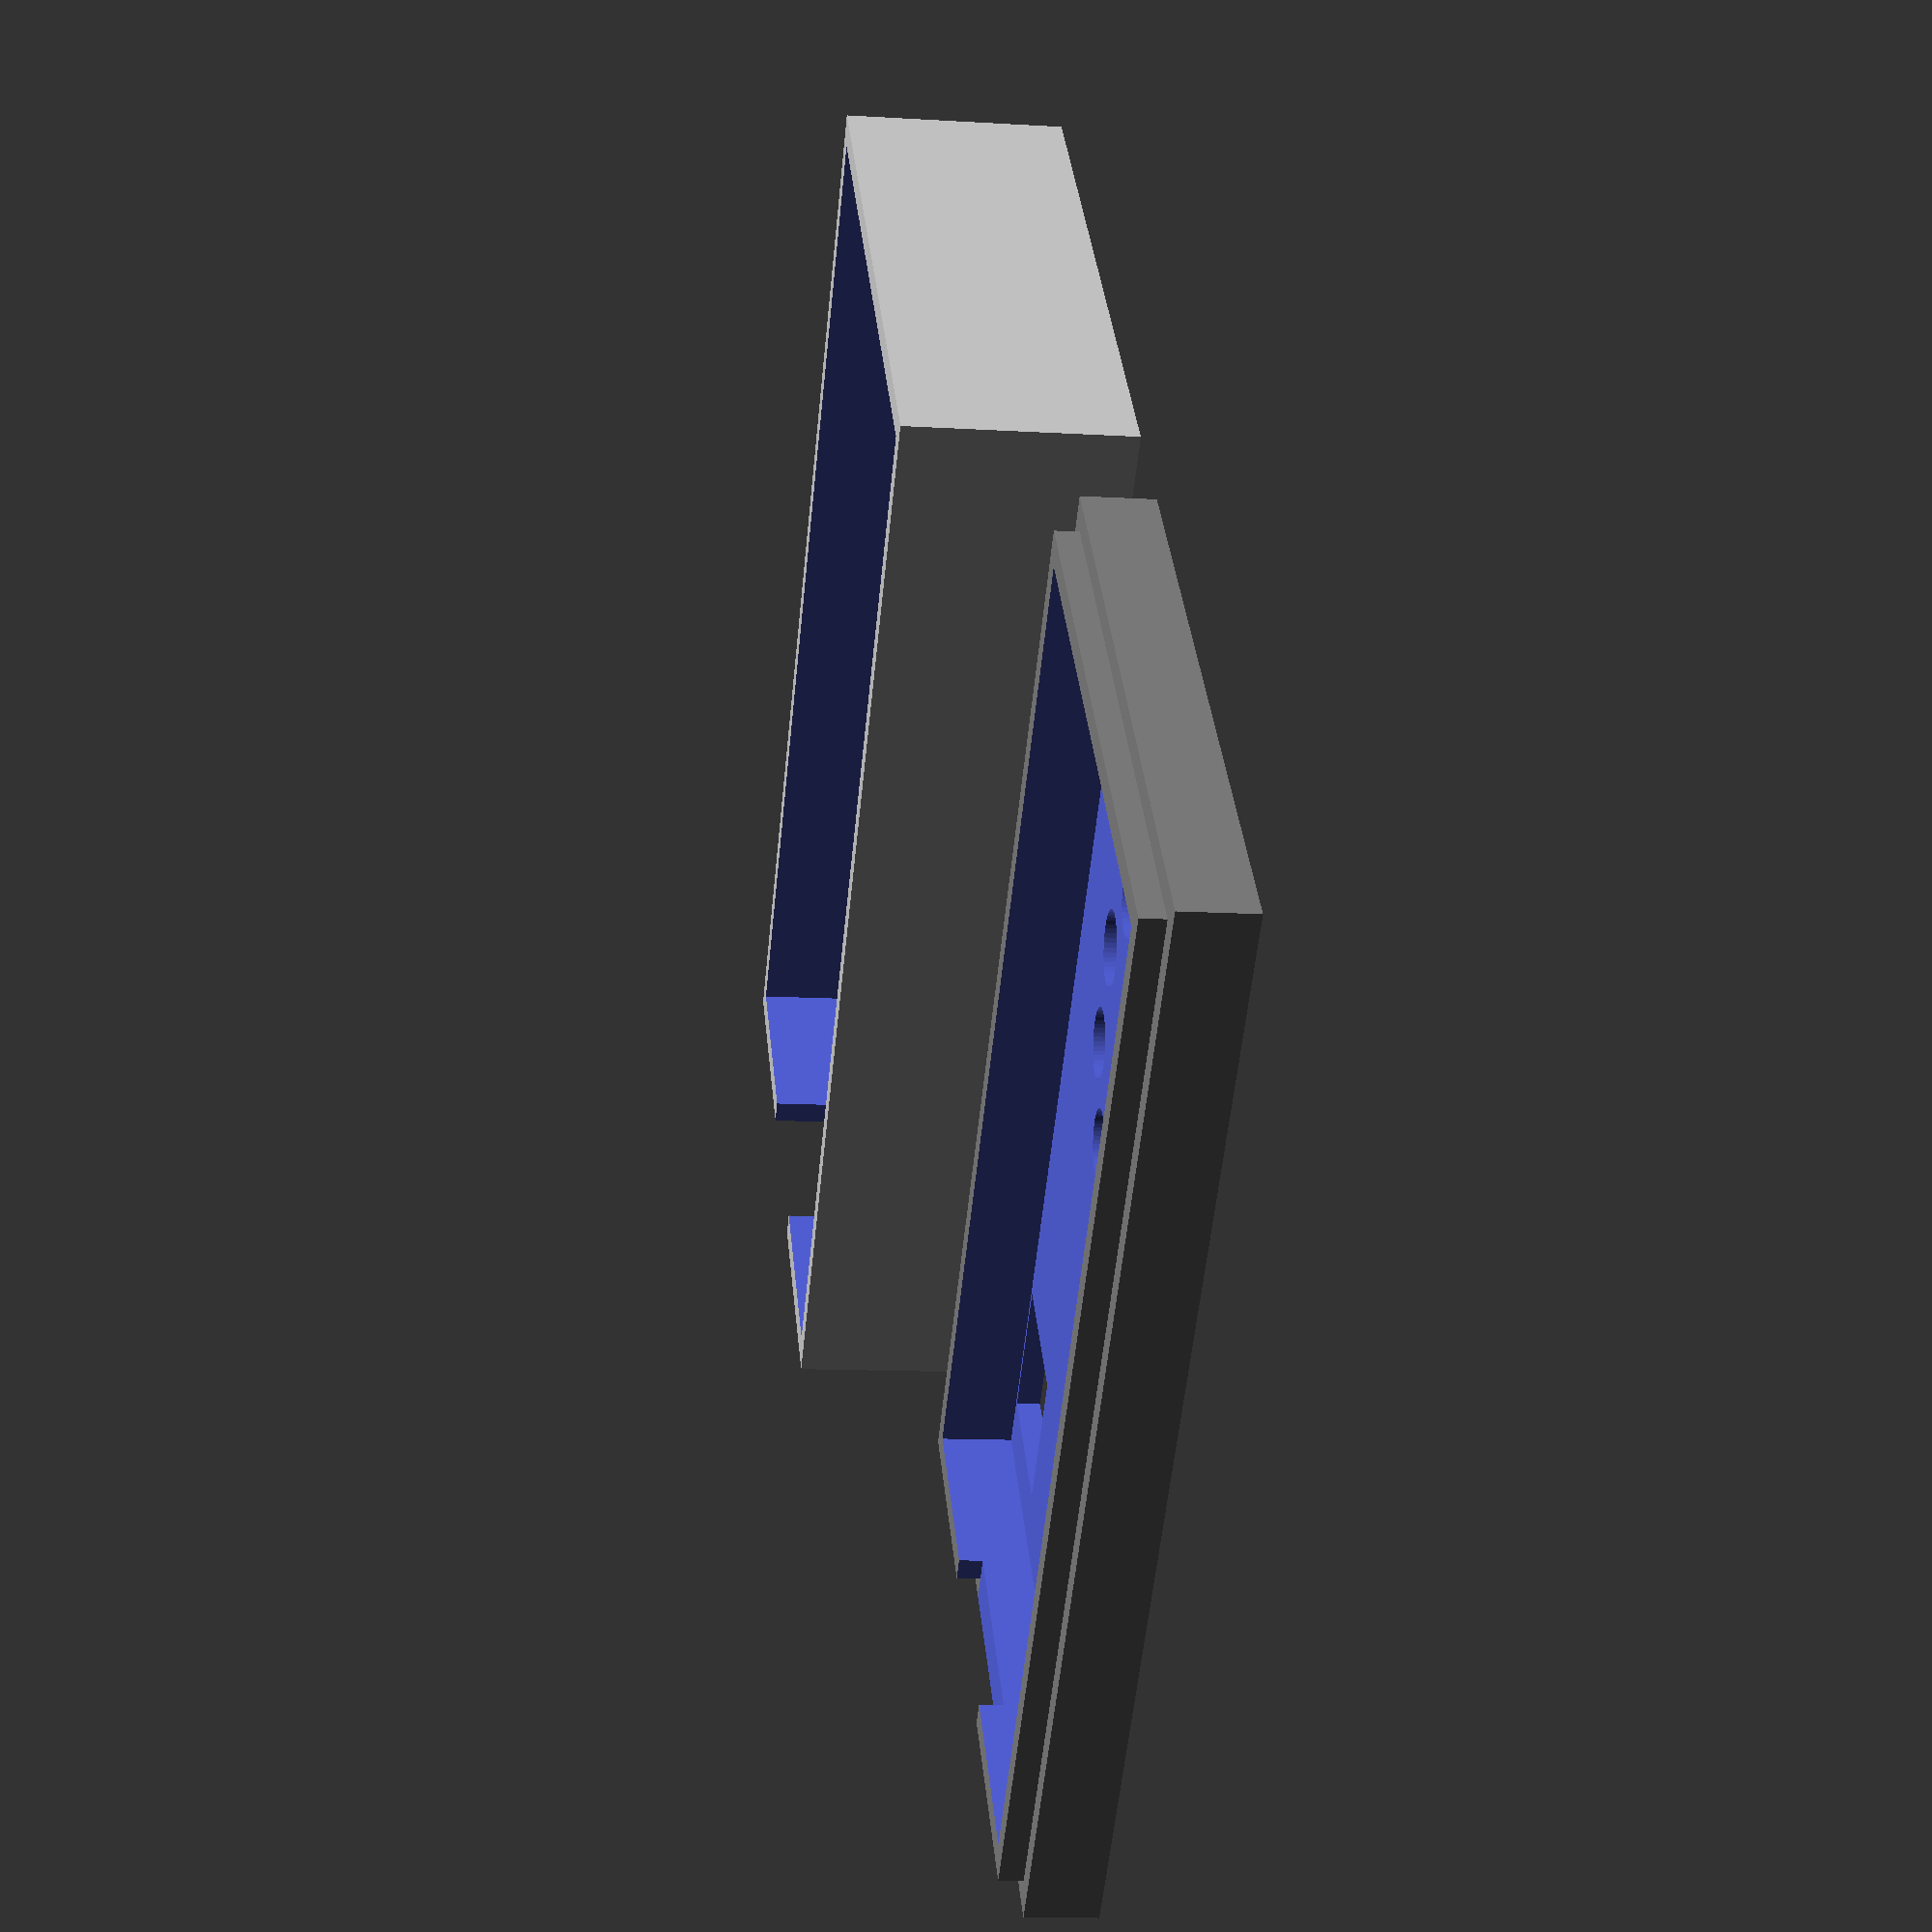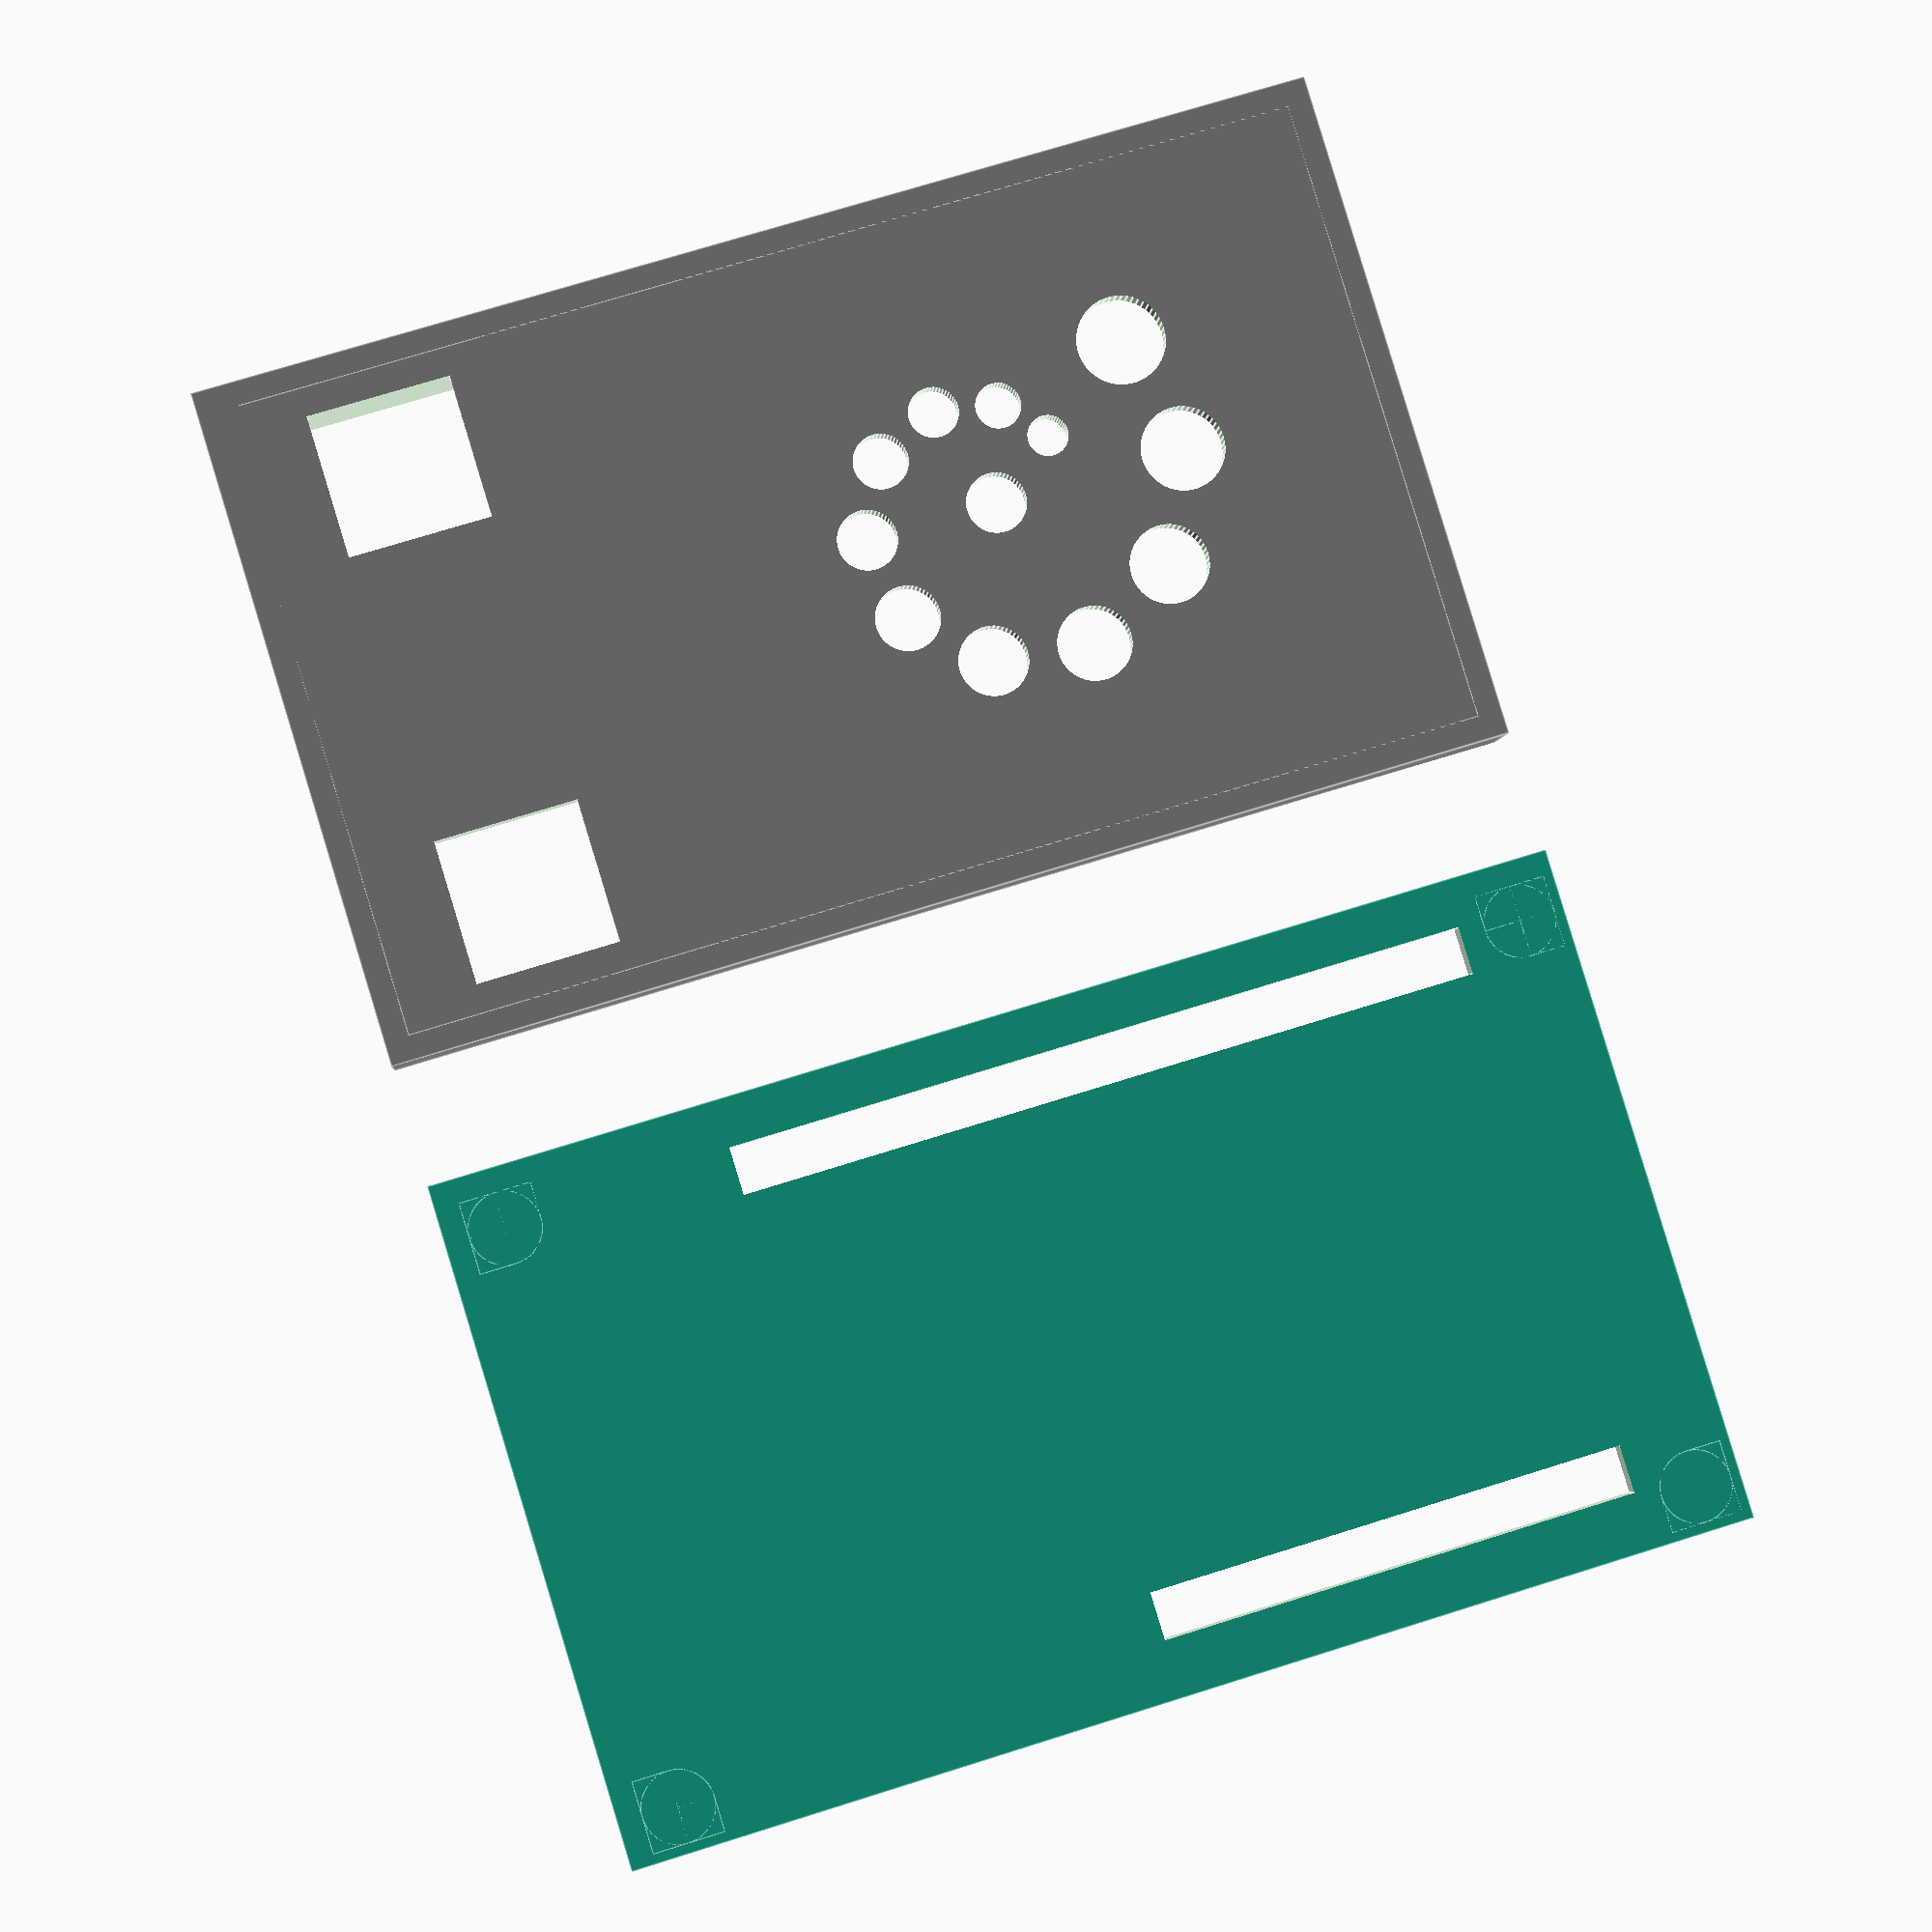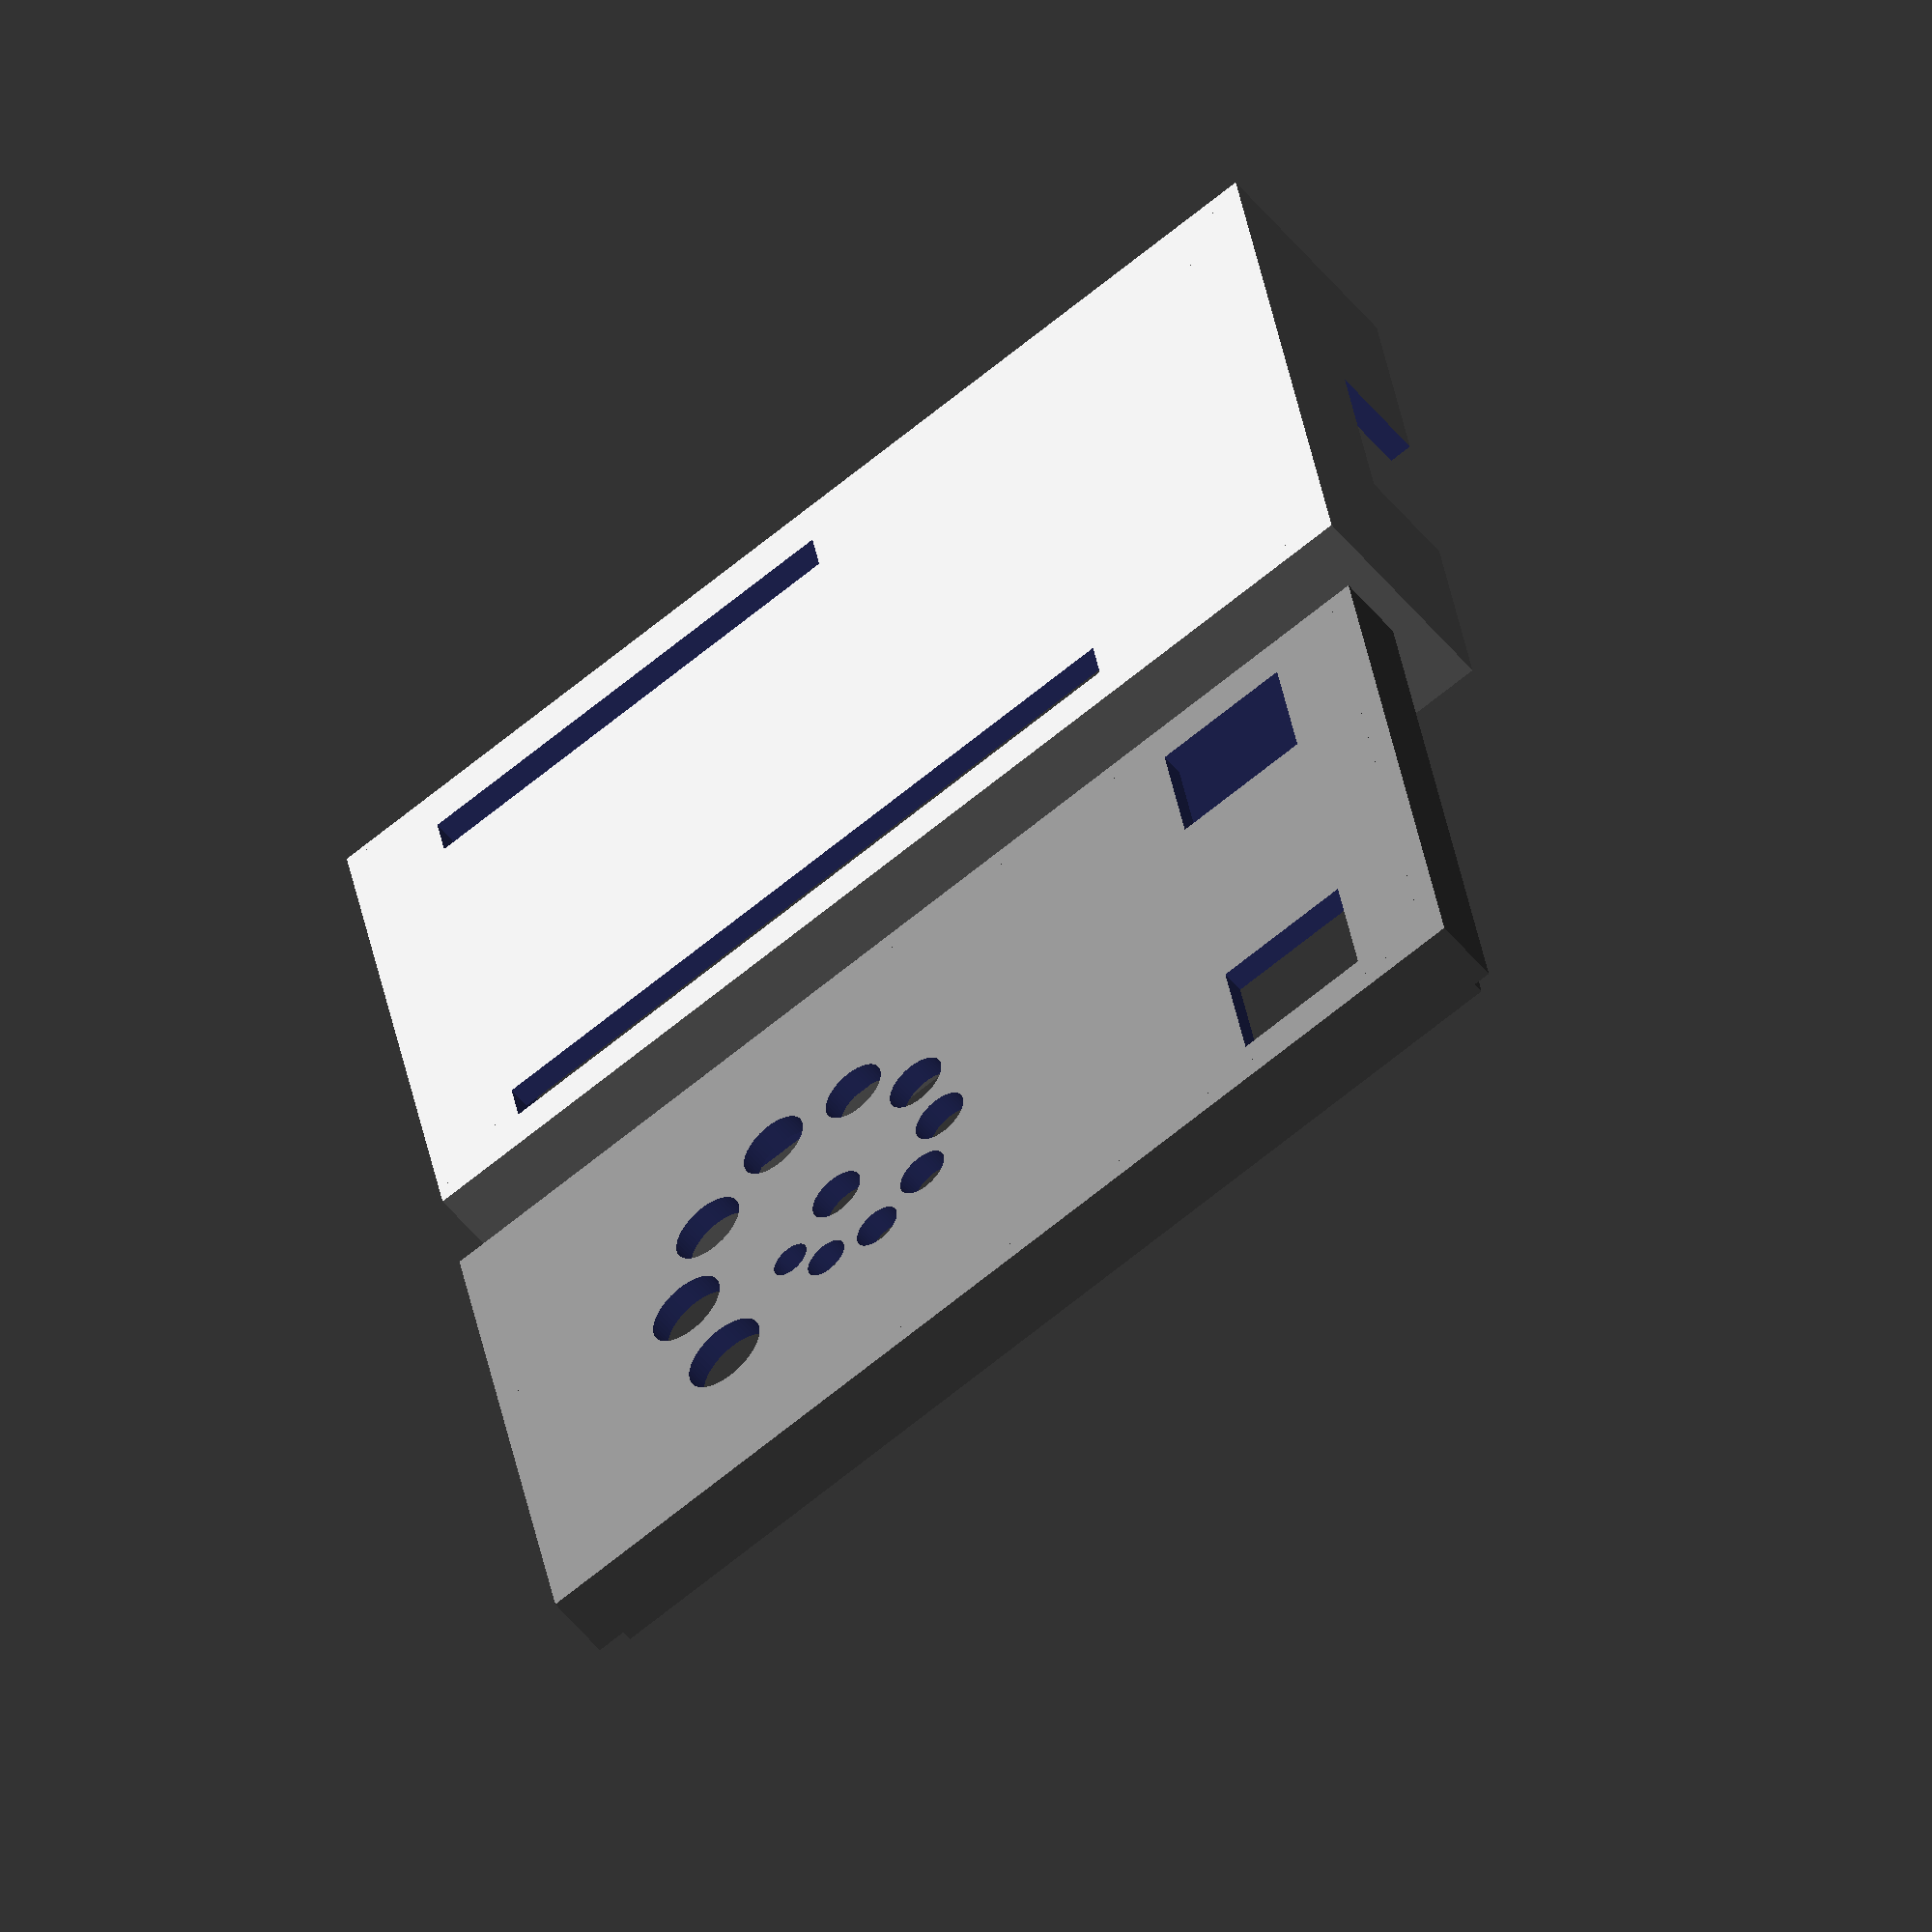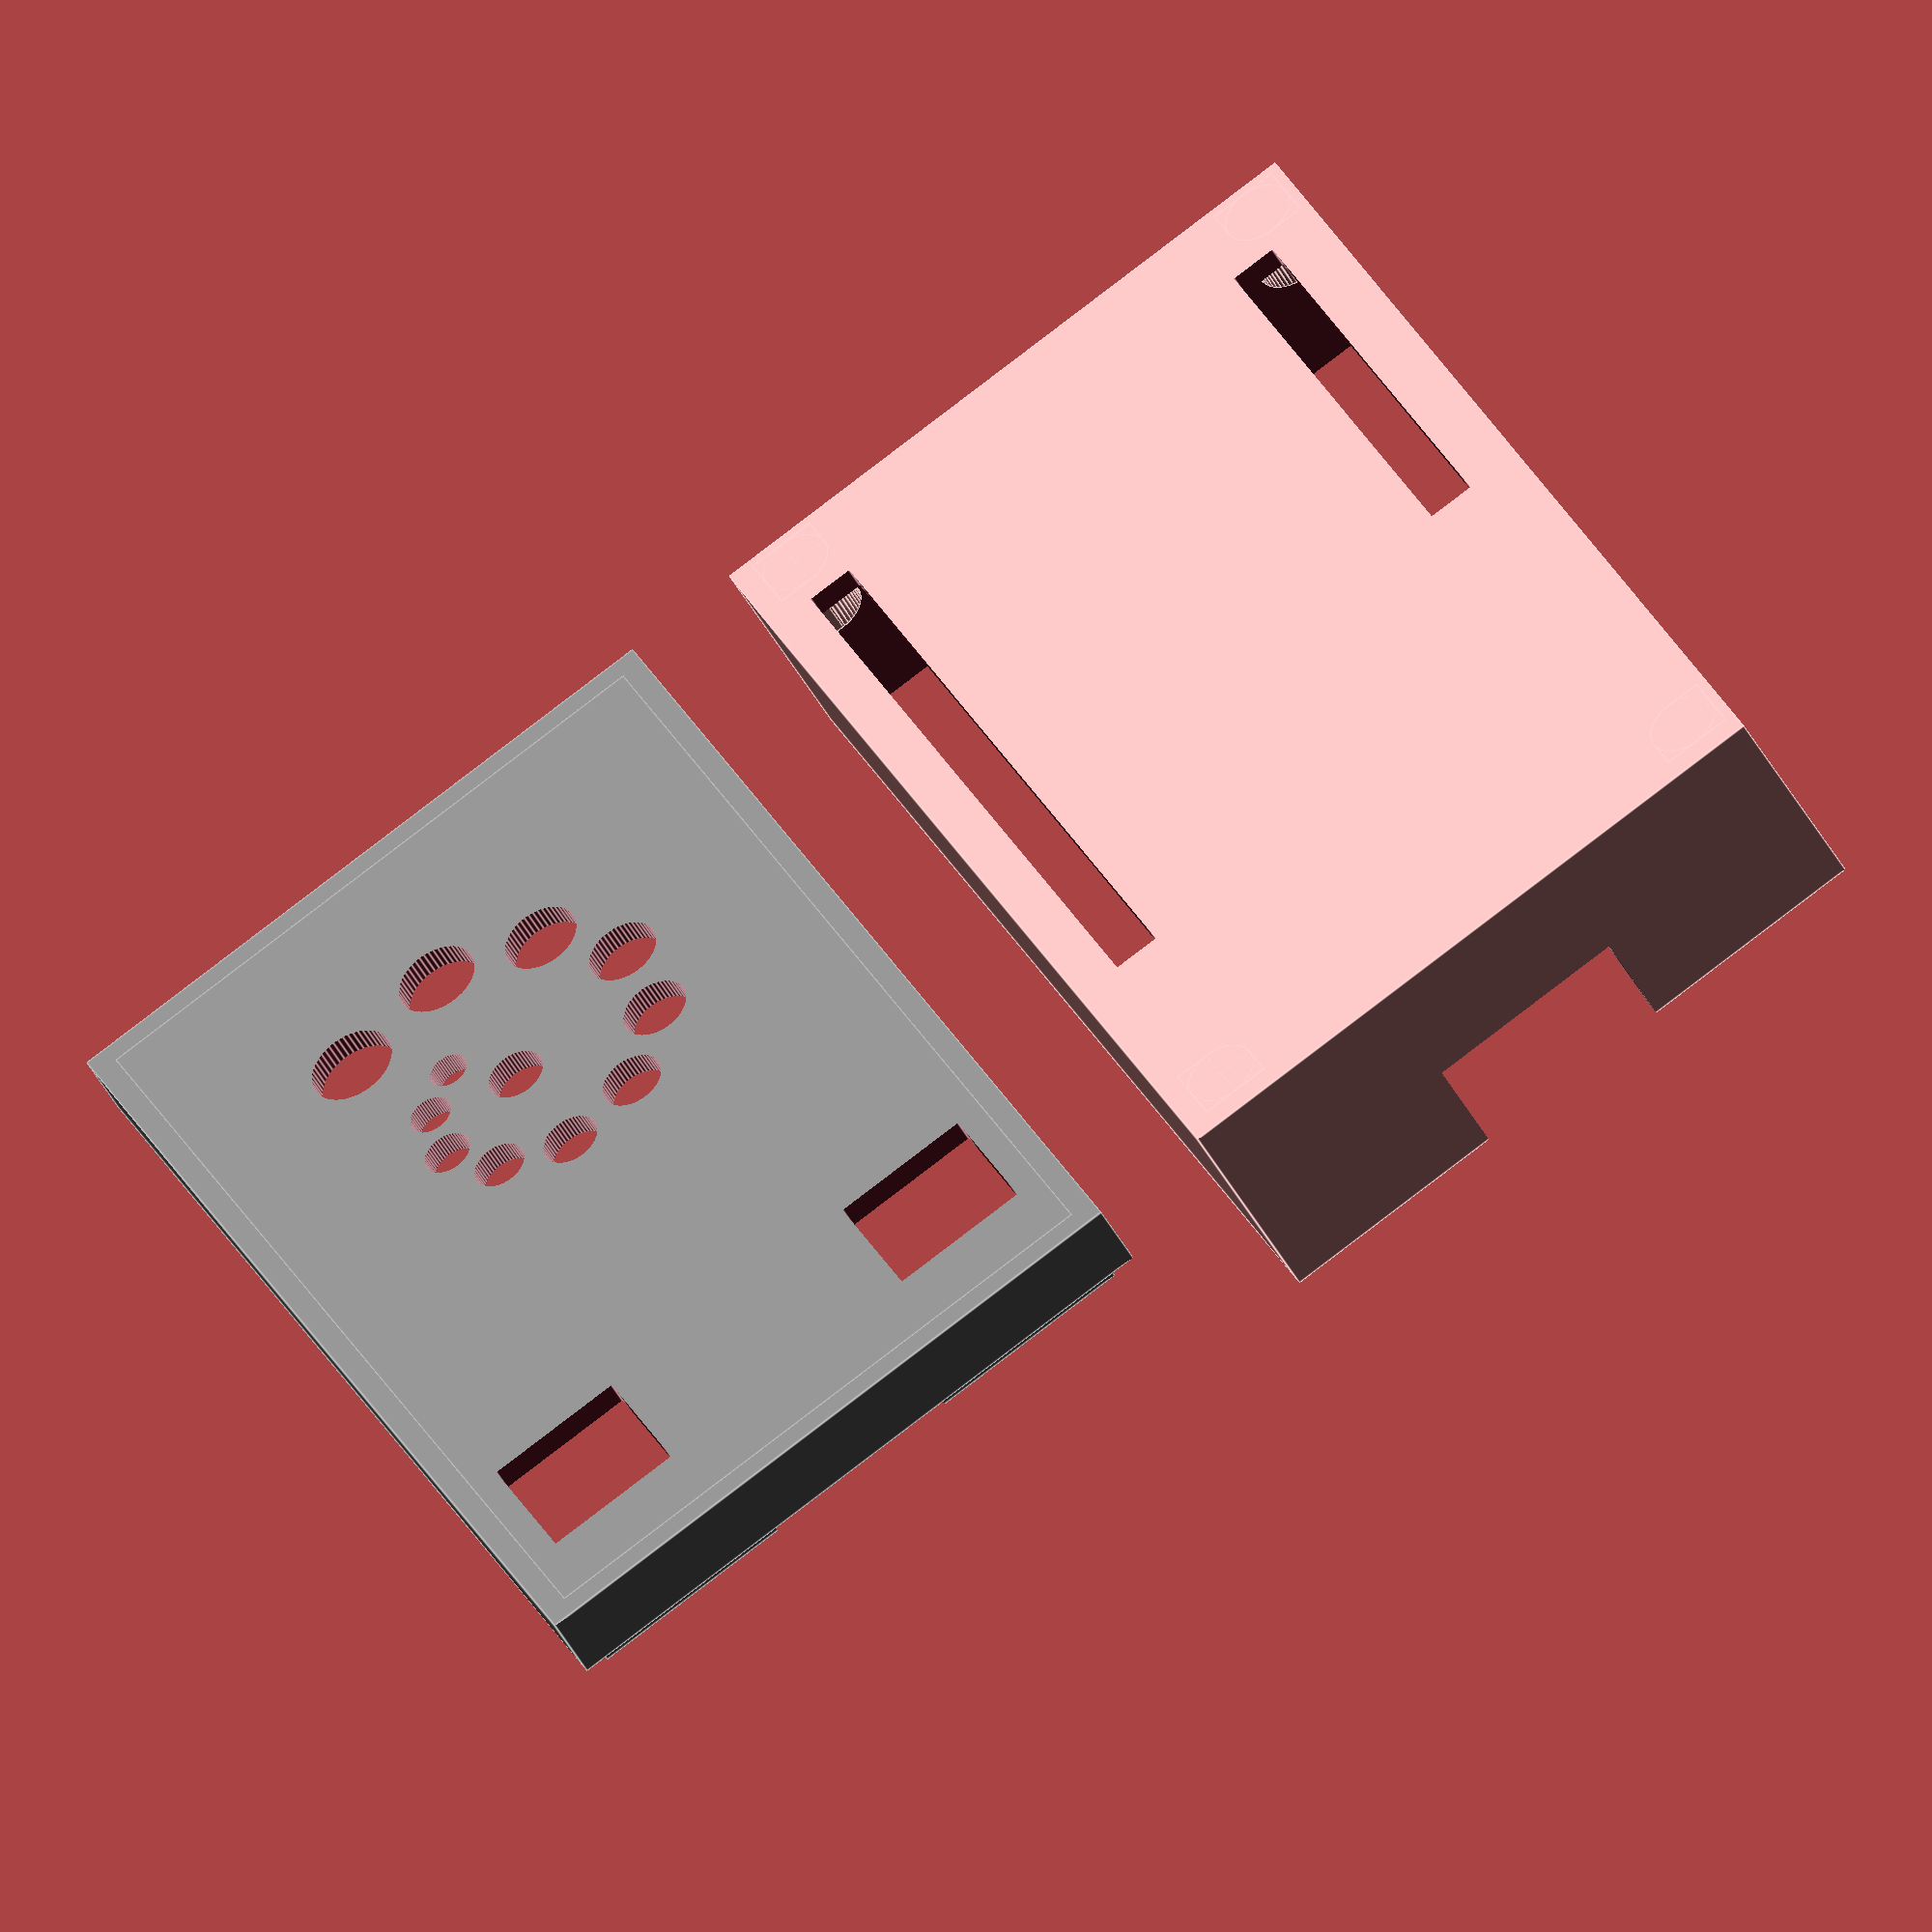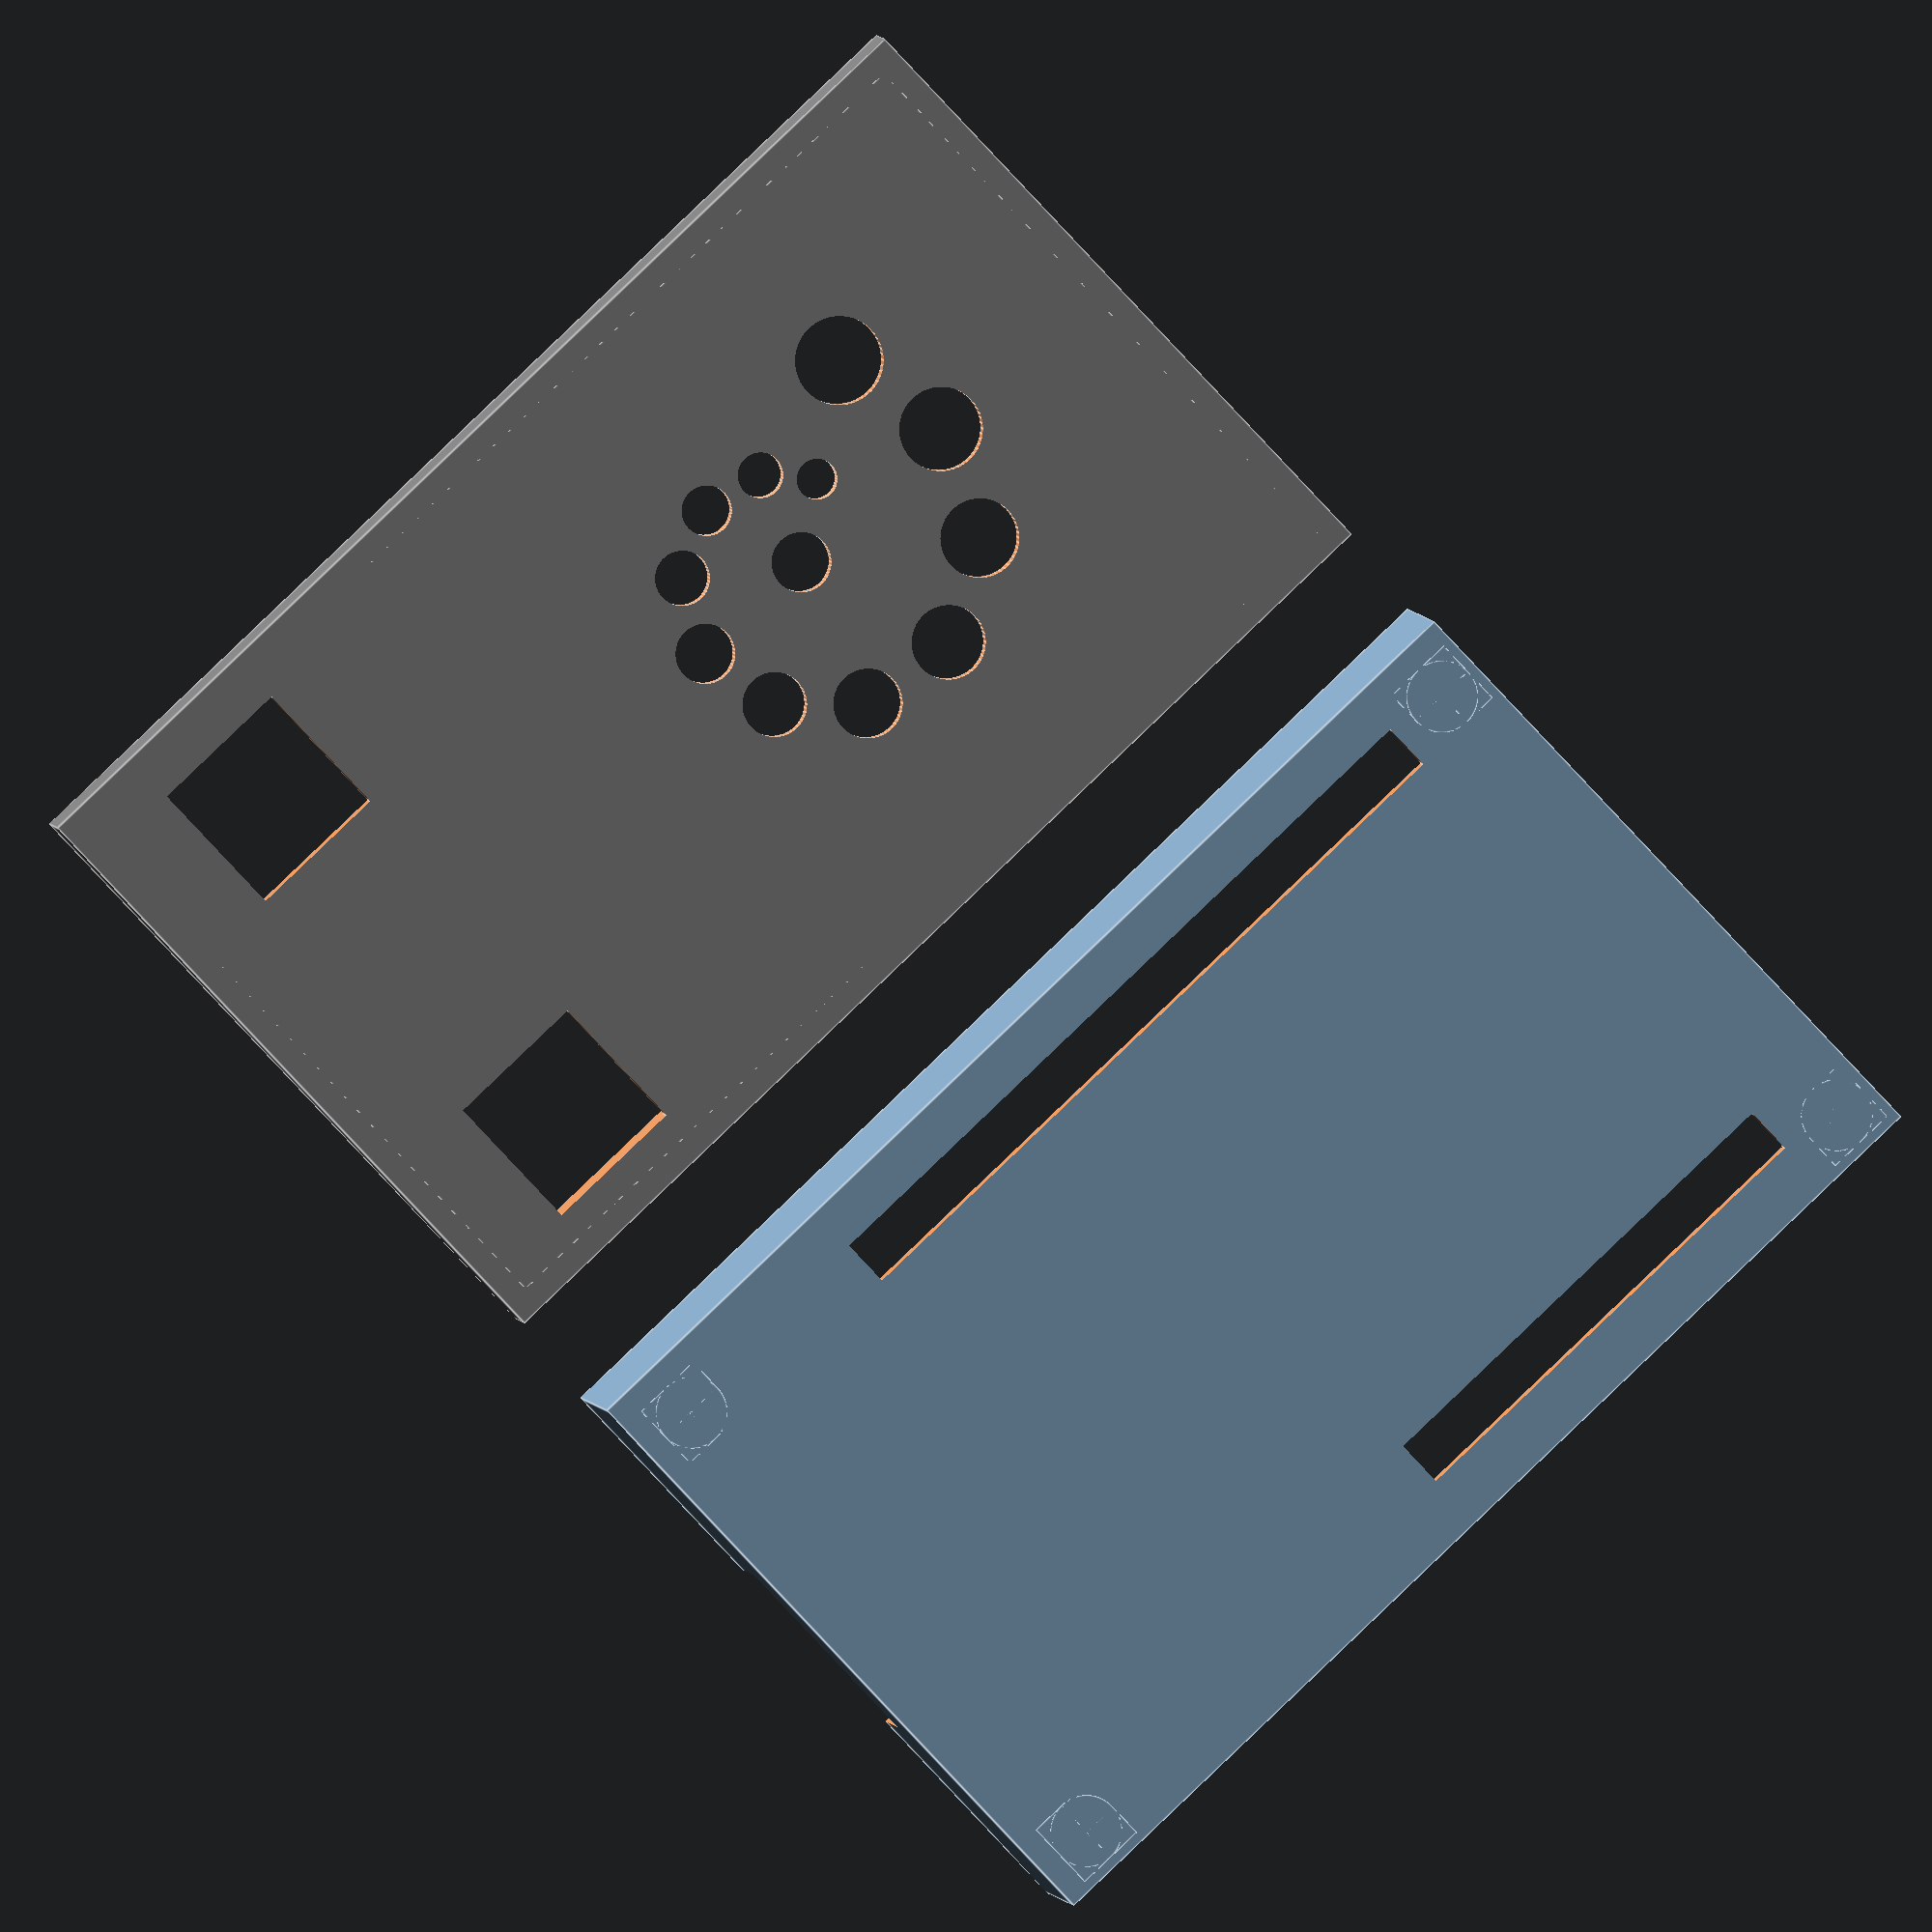
<openscad>
/* General */
PrinterErrorXY = 0.4;

Mode = "Print"; //[View, Print]

PrintLid = "True"; // [True, False]
PrintBox = "True"; // [True, False]

CutButtonsInLid = "True"; // [True, False]
CutHotAirSinkInLid = "True"; // [True, False]
// View from USB port (8 Pins)
CutLeftPinsInBox = "True"; // [True, False]
// View from USB port (12 Pins)
CutRightPinsInBox = "True"; // [True, False]

/* Custom Cut in Box */
CustomCutBox = "False"; // [True, False]
CustomBoxCutSizeX = 10;
CustomBoxCutSizeY = 10;
CustomBoxCutOffsetX = 10;
CustomBoxCutOffsetY = 10;

/* Custom Cut in Lid */
CustomCutLid = "False"; // [True, False]
CustomLidCutSizeX = 30;
CustomLidCutSizeY = 2;
CustomLidCutOffsetX = 13;
CustomLidCutOffsetY = 2;

/* [HIDDEN] */
thickness = 1;
$fn = 50;
/* Lid */
lidHeight = 3;
/* Box */
// da placa, não da caixa
height = 9.5; // Total, Pode variar com o capacitor
width = 26;
lenght = 45;
ldoFtdiClearance = 0.5;

/* Exemple ESP */
pcbThickness = 2;
// props Sizes
pushButtonSize = 6;
pushButtonHeight = 4;
// Usb
usbOffsetX=1;
usbSizeX =9.2;
usbSizeY = 7.7;
usbHeight = 3.7;
// caps
capacitorDiameter = 4;
capacitorHeight = 5.4;
// esp
espSizeX = 24;
espSizeY = 16;
espChipX = 15;
espChipY = 12;
espChipHeight = 2.5;
// ldo
ldoHeight = 1.6;
ldoSizeX = 3.7;
ldoSizeY = 6.6;
//ftdi
ftdiHeight = 1.6;
ftdiSizeX = 10.3;
ftdiSizeY = 5.3;
// AUX
boxNodeVDist = max(ldoHeight,ftdiHeight)+ldoFtdiClearance;

if(Mode == "View"){
    difference(){
        union(){
            translate([thickness+PrinterErrorXY/2,
                       thickness+PrinterErrorXY/2,
                       thickness]) 
                nodeLhc();
            if(PrintLid == "True") translate([0,0,15]) boxLid();
            if(PrintBox == "True") boxBase();
        }
        //translate([-1,26,-10]) cube([100,100,100]);
    }
}else{
    if(PrintLid == "True")
        translate([0,-5,lidHeight]) rotate(a=[180,0]) boxLid();
    if(PrintBox == "True") boxBase();
}

module boxBase(){
    difference(){
        cube([lenght+PrinterErrorXY+thickness*2,width+PrinterErrorXY+thickness*2,height]);
        translate([thickness,thickness,thickness])
            cube([lenght+PrinterErrorXY,width+PrinterErrorXY,height]);
        // corte da USB
        translate([-thickness/2,
                   width/2-usbSizeY/2+PrinterErrorXY/2+0.5,
                   thickness+boxNodeVDist+pcbThickness])
            cube([thickness*2,usbSizeY+1,usbHeight+5]);
        if(CutRightPinsInBox == "True")
            translate([12,2,-pcbThickness]) 
                cube([31,2,pcbThickness*3]);
        if(CutLeftPinsInBox == "True")    
            translate([23,width-2,-pcbThickness]) 
                cube([20,2,pcbThickness*3]);
        
        if(CustomCutBox == "True"){
            translate([CustomBoxCutOffsetX,CustomBoxCutOffsetY,-thickness])
                cube([CustomBoxCutSizeX,CustomBoxCutSizeY,thickness*3]);
        }
    }
    // suportes
    tamanhoSuporte = 3;
    translate([thickness,thickness]) 
        cornerSupport(tamanhoSuporte);
    translate([thickness,width-thickness+tamanhoSuporte])
        rotate(a=[0,0,270])cornerSupport(tamanhoSuporte);
    translate([lenght-thickness+tamanhoSuporte,thickness])
        rotate(a=[0,0,90])cornerSupport(tamanhoSuporte);
    translate([lenght-thickness+tamanhoSuporte,
               width-thickness+tamanhoSuporte])
        rotate(a=[0,0,180])cornerSupport(tamanhoSuporte);
}
module boxLid(){
    difference(){
        color("gray") union(){
            cube([lenght+PrinterErrorXY+thickness*2,
                  width+PrinterErrorXY+thickness*2,lidHeight]);
            translate([thickness,thickness,-1])
                cube([lenght+PrinterErrorXY,
                    width+PrinterErrorXY,lidHeight+1]);
        }
        translate([thickness*2,thickness*2,-thickness-1])
            cube([lenght+PrinterErrorXY-thickness*2,
                  width+PrinterErrorXY-thickness*2,lidHeight+1]);
        translate([-thickness/2,
                   width/2-usbSizeY/2+PrinterErrorXY/2+0.5,
                   -usbHeight-5])
            cube([thickness*5,usbSizeY+1,usbHeight+5]);
        if(CutButtonsInLid == "True"){
            translate([3+thickness+PrinterErrorXY/2,
                       1+thickness+PrinterErrorXY/2,1])
                cube([pushButtonSize,pushButtonSize,thickness*3]);
            translate([3+thickness+PrinterErrorXY/2,
                       width-pushButtonSize+PrinterErrorXY/2,
                       1])
                cube([pushButtonSize,pushButtonSize,thickness*3]);
        }
        if(CustomCutLid == "True"){
            translate([CustomLidCutOffsetX,CustomLidCutOffsetY,thickness])
                cube([CustomLidCutSizeX,CustomLidCutSizeY,thickness*3]);
        }
        if(CutHotAirSinkInLid == "True"){
           translate([30,15,thickness]){
              cylinder(d=2.5,h=thickness*3);
              for(i=[1:11]){
                s = 1.5+(i/5);
                rotate(a=[0,0,i*36]) translate([3+i/2,0])
                   //cube([s,s,thickness*3]);
                   cylinder(d=s,h=thickness*3);
              }
          }
        }
    }
}

/* Aux */
module cornerSupport(tamanhoSuporte){
    cube([tamanhoSuporte/2,tamanhoSuporte,boxNodeVDist+thickness]);
        cube([tamanhoSuporte,tamanhoSuporte/2,boxNodeVDist+thickness]);
        translate([tamanhoSuporte/2,tamanhoSuporte/2]) 
            cylinder(d=tamanhoSuporte,boxNodeVDist+thickness);
}
module nodeLhc(){
    // pcb
    translate([0,0,boxNodeVDist]){
        color("lightgreen"){ 
            difference(){
                cube([lenght,width,pcbThickness]);
                translate([11,1,-pcbThickness]) 
                    cube([31,2,pcbThickness*3]);
                translate([22,width-3,-pcbThickness]) 
                    cube([20,2,pcbThickness*3]);
            }
        }
        translate([0,0,pcbThickness]) {
            // pushButton
            translate([3,1]) pushButton();
            translate([3,width-pushButtonSize-1]) pushButton();
            // USB port
            color("lightgray"){
                translate([-usbOffsetX,width/2-usbSizeY/2])
                    cube([usbSizeX,usbSizeY,usbHeight]);
                // caps
                translate([17,width-7.25]) 
                    cylinder(d=capacitorDiameter,capacitorHeight);
                translate([17,8.62]) 
                    cylinder(d=capacitorDiameter,capacitorHeight);
            }
            // esp
            translate([lenght-espSizeX,width/2-espSizeY/2]){
                color("darkgreen")
                    cube([espSizeX,espSizeY,1]);
                translate([1,espSizeY/2-espChipY/2,1])
                    color("gold") cube([espChipX,espChipY,espChipHeight]);
            }
        }
        // ldo
        translate([4.3,width-ldoSizeY-1.6,-ldoHeight])
            color("gray") cube([ldoSizeX,ldoSizeY,ldoHeight]);    
        // ftdi
        translate([17,width/2-ftdiSizeY/2,-ftdiHeight])
            color("gray") cube([ftdiSizeX,ftdiSizeY,ftdiHeight]);
    }
}
module pushButton(){
    color("lightgray") cube([pushButtonSize,pushButtonSize,pushButtonHeight-1]);
    color("gray")
        translate([pushButtonSize/2,pushButtonSize/2]) 
            cylinder(d=pushButtonSize/2,h=pushButtonHeight);
    
}
</openscad>
<views>
elev=192.5 azim=137.1 roll=97.9 proj=p view=wireframe
elev=4.4 azim=197.0 roll=175.9 proj=p view=edges
elev=233.4 azim=190.2 roll=322.1 proj=o view=wireframe
elev=224.5 azim=117.2 roll=333.6 proj=o view=edges
elev=356.8 azim=223.3 roll=173.3 proj=o view=edges
</views>
